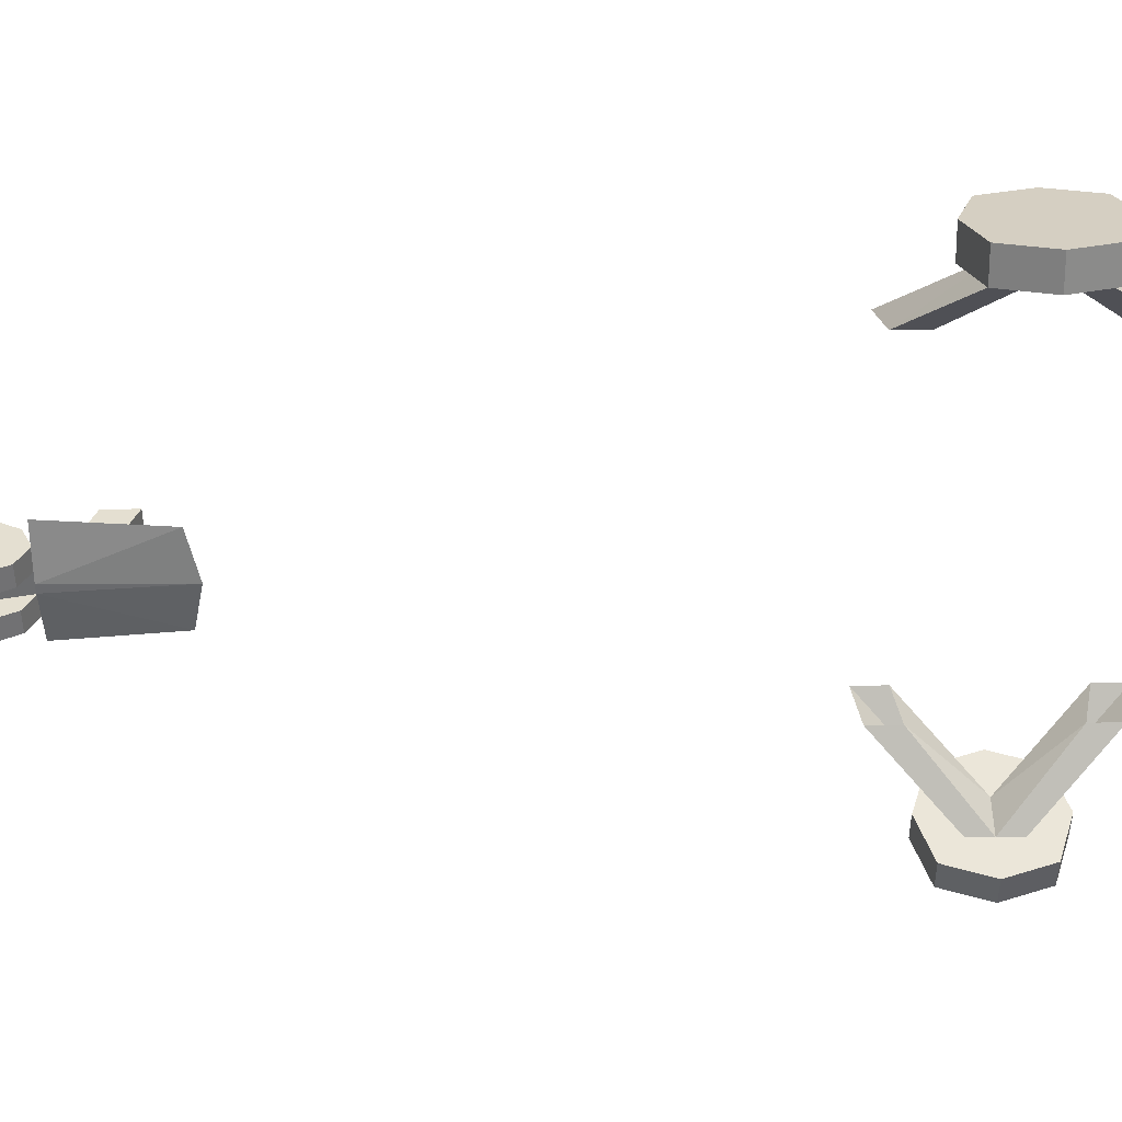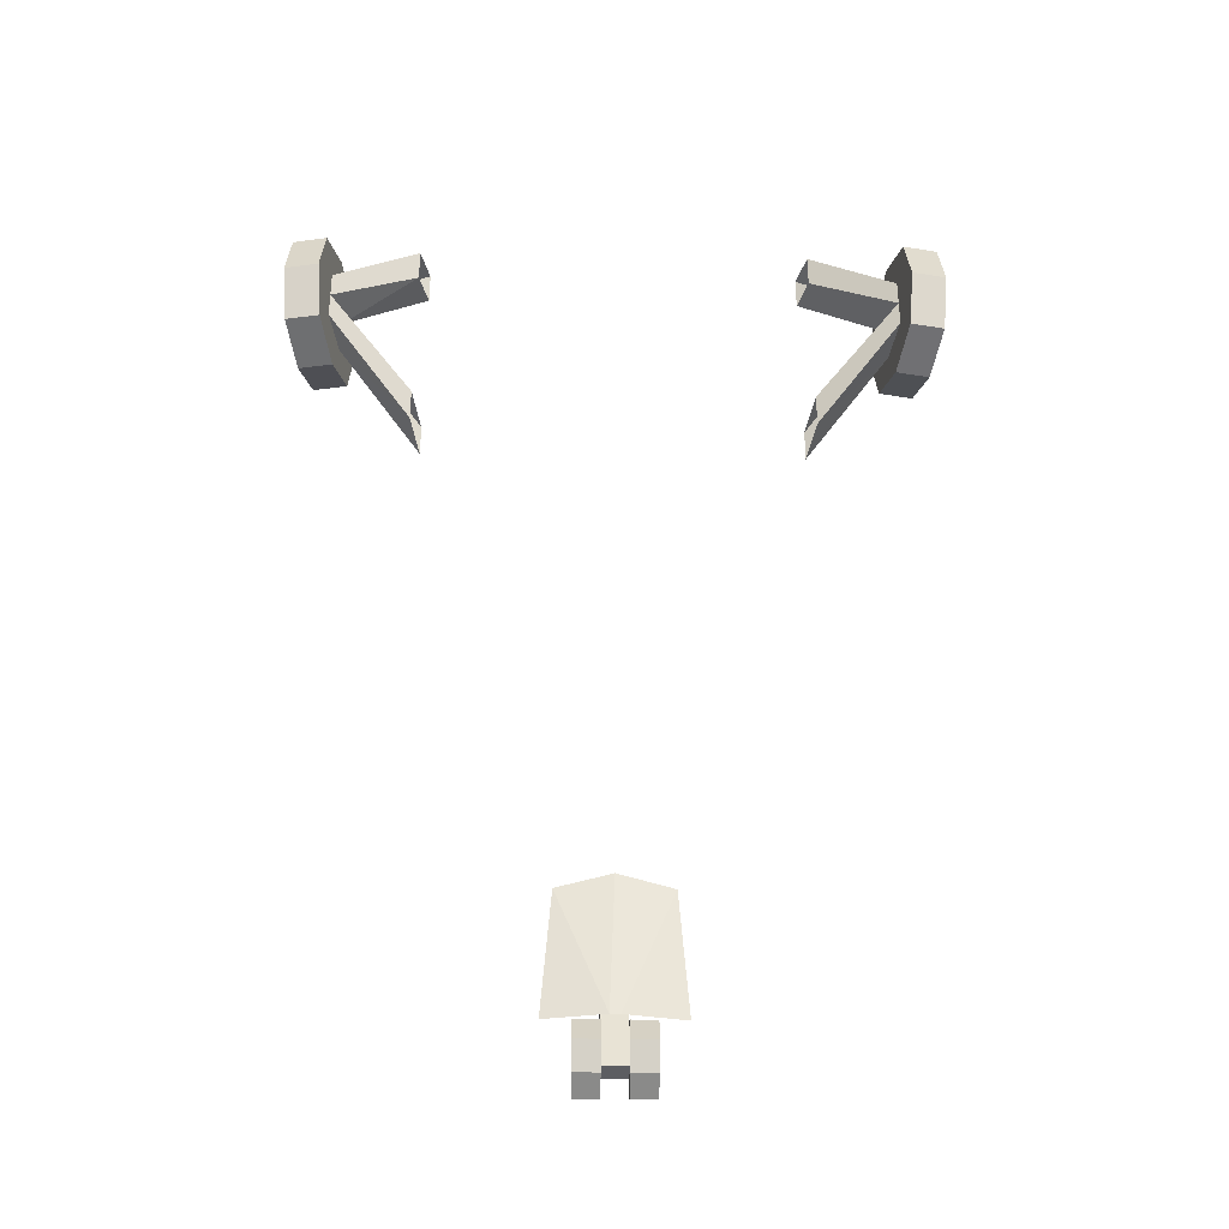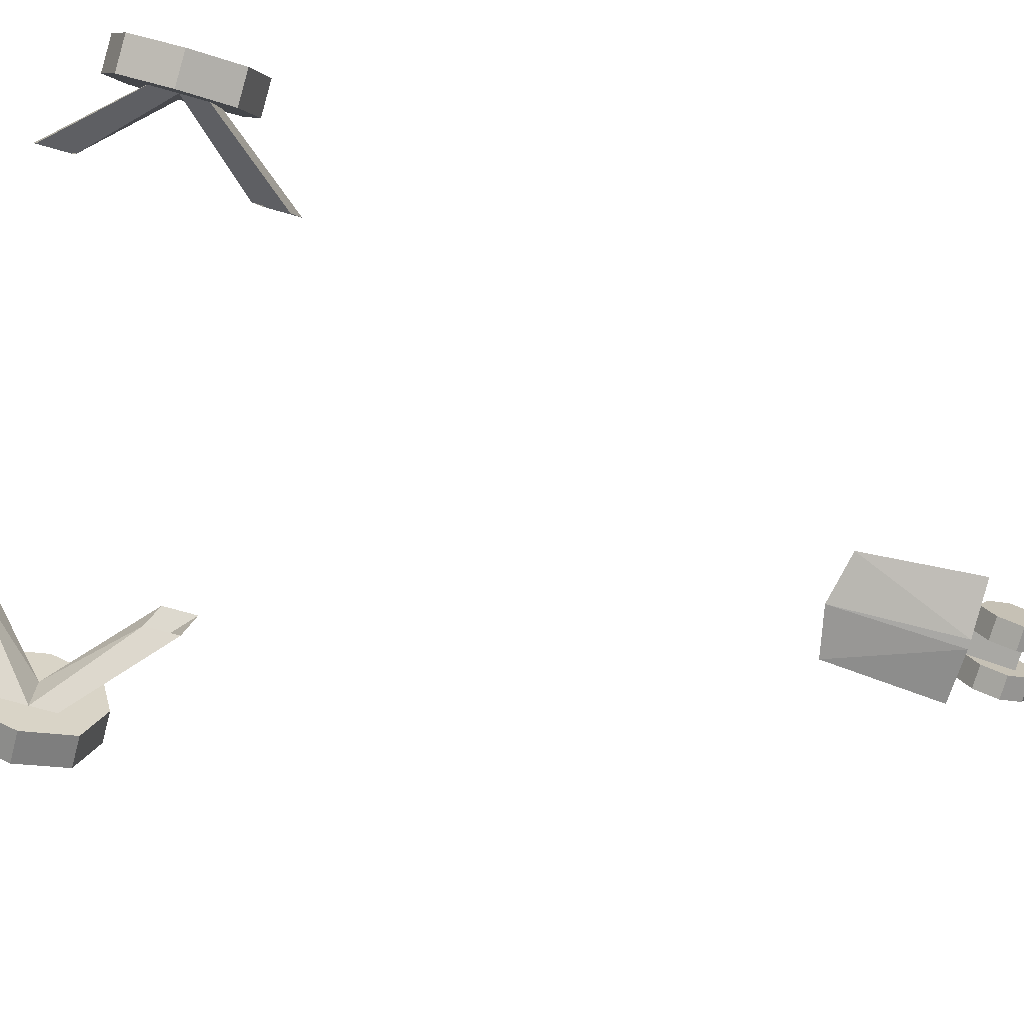
<metadata>
{"format":"obj","ext":"obj","renderer":"f3d","projection":"perspective","resolution":1024,"background":"white","views":[{"elev":-52.9,"azim":-89.1,"up":"+Y"},{"elev":-36.7,"azim":-1.2,"up":"+Z"},{"elev":-74.8,"azim":74.3,"up":"+Y"}]}
</metadata>
<code>
o ShapeIndexedFaceSet_ShapeIndexedFaceSet.001
v -1 -9.5 -40.5
v -3 -9.5 -40.5
v -3 -10.5 -38.5
v -1 -10.5 -38.5
v -3 -10.5 -38.5
v -3 -12.5 -37.5
v -1 -12.5 -37.5
v -3 -12.5 -37.5
v -3 -14.5 -38.5
v -1 -14.5 -38.5
v -3 -14.5 -38.5
v -3 -15.5 -40.5
v -1 -15.5 -40.5
v -3 -15.5 -40.5
v -3 -14.5 -42.5
v -1 -14.5 -42.5
v -3 -14.5 -42.5
v -3 -12.5 -43.5
v -1 -12.5 -43.5
v -3 -12.5 -43.5
v -3 -10.5 -42.5
v -1 -10.5 -42.5
v -3 -10.5 -42.5
v -3 -9.5 -40.5
v 3 -9.5 -40.5
v 1 -9.5 -40.5
v 1 -10.5 -38.5
v 3 -10.5 -38.5
v 1 -10.5 -38.5
v 1 -12.5 -37.5
v 3 -12.5 -37.5
v 1 -12.5 -37.5
v 1 -14.5 -38.5
v 3 -14.5 -38.5
v 1 -14.5 -38.5
v 1 -15.5 -40.5
v 3 -15.5 -40.5
v 1 -15.5 -40.5
v 1 -14.5 -42.5
v 3 -14.5 -42.5
v 1 -14.5 -42.5
v 1 -12.5 -43.5
v 3 -12.5 -43.5
v 1 -12.5 -43.5
v 1 -10.5 -42.5
v 3 -10.5 -42.5
v 1 -10.5 -42.5
v 1 -9.5 -40.5
v 3 -10.5 -42.5
v 3 -9.5 -40.5
v 3 -10.5 -38.5
v -3 -10.5 -38.5
v -3 -9.5 -40.5
v -3 -10.5 -42.5
v 1 -10.5 -42.5
v 1 -12.5 -43.5
v 1 -14.5 -42.5
v -1 -10.5 -42.5
v -1 -9.5 -40.5
v -1 -10.5 -38.5
v -1 -9.5 -40.5
v -3 -10.5 -38.5
v -1 -10.5 -38.5
v -1 -10.5 -38.5
v -3 -12.5 -37.5
v -1 -12.5 -37.5
v -1 -12.5 -37.5
v -3 -14.5 -38.5
v -1 -14.5 -38.5
v -1 -14.5 -38.5
v -3 -15.5 -40.5
v -1 -15.5 -40.5
v -1 -15.5 -40.5
v -3 -14.5 -42.5
v -1 -14.5 -42.5
v -1 -14.5 -42.5
v -3 -12.5 -43.5
v -1 -12.5 -43.5
v -1 -12.5 -43.5
v -3 -10.5 -42.5
v -1 -10.5 -42.5
v -1 -10.5 -42.5
v -3 -9.5 -40.5
v -1 -9.5 -40.5
v 3 -9.5 -40.5
v 1 -10.5 -38.5
v 3 -10.5 -38.5
v 3 -10.5 -38.5
v 1 -12.5 -37.5
v 3 -12.5 -37.5
v 3 -12.5 -37.5
v 1 -14.5 -38.5
v 3 -14.5 -38.5
v 3 -14.5 -38.5
v 1 -15.5 -40.5
v 3 -15.5 -40.5
v 3 -15.5 -40.5
v 1 -14.5 -42.5
v 3 -14.5 -42.5
v 3 -14.5 -42.5
v 1 -12.5 -43.5
v 3 -12.5 -43.5
v 3 -12.5 -43.5
v 1 -10.5 -42.5
v 3 -10.5 -42.5
v 3 -10.5 -42.5
v 1 -9.5 -40.5
v 3 -9.5 -40.5
v 3 -12.5 -37.5
v 3 -14.5 -38.5
v 3 -15.5 -40.5
v 3 -10.5 -42.5
v 3 -14.5 -42.5
v 3 -12.5 -43.5
v 3 -10.5 -42.5
v 3 -10.5 -38.5
v 3 -12.5 -37.5
v 3 -10.5 -42.5
v 3 -12.5 -37.5
v 3 -15.5 -40.5
v 3 -10.5 -42.5
v 3 -15.5 -40.5
v 3 -14.5 -42.5
v -3 -12.5 -43.5
v -3 -14.5 -42.5
v -3 -15.5 -40.5
v -3 -10.5 -38.5
v -3 -14.5 -38.5
v -3 -12.5 -37.5
v -3 -10.5 -38.5
v -3 -10.5 -42.5
v -3 -12.5 -43.5
v -3 -10.5 -38.5
v -3 -12.5 -43.5
v -3 -15.5 -40.5
v -3 -10.5 -38.5
v -3 -15.5 -40.5
v -3 -14.5 -38.5
v 1 -15.5 -40.5
v 1 -14.5 -38.5
v 1 -12.5 -37.5
v 1 -9.5 -40.5
v 1 -10.5 -42.5
v 1 -10.5 -38.5
v 1 -10.5 -42.5
v 1 -14.5 -42.5
v 1 -15.5 -40.5
v 1 -10.5 -42.5
v 1 -15.5 -40.5
v 1 -12.5 -37.5
v 1 -10.5 -42.5
v 1 -12.5 -37.5
v 1 -10.5 -38.5
v -1 -12.5 -37.5
v -1 -14.5 -38.5
v -1 -15.5 -40.5
v -1 -10.5 -42.5
v -1 -14.5 -42.5
v -1 -12.5 -43.5
v -1 -10.5 -42.5
v -1 -10.5 -38.5
v -1 -12.5 -37.5
v -1 -10.5 -42.5
v -1 -12.5 -37.5
v -1 -15.5 -40.5
v -1 -10.5 -42.5
v -1 -15.5 -40.5
v -1 -14.5 -42.5
f 1 2 3
f 4 5 6
f 7 8 9
f 10 11 12
f 13 14 15
f 16 17 18
f 19 20 21
f 22 23 24
f 25 26 27
f 28 29 30
f 31 32 33
f 34 35 36
f 37 38 39
f 40 41 42
f 43 44 45
f 46 47 48
f 49 50 51
f 52 53 54
f 55 56 57
f 58 59 60
f 61 62 63
f 64 65 66
f 67 68 69
f 70 71 72
f 73 74 75
f 76 77 78
f 79 80 81
f 82 83 84
f 85 86 87
f 88 89 90
f 91 92 93
f 94 95 96
f 97 98 99
f 100 101 102
f 103 104 105
f 106 107 108
f 109 110 111
f 112 113 114
f 115 116 117
f 118 119 120
f 121 122 123
f 124 125 126
f 127 128 129
f 130 131 132
f 133 134 135
f 136 137 138
f 139 140 141
f 142 143 144
f 145 146 147
f 148 149 150
f 151 152 153
f 154 155 156
f 157 158 159
f 160 161 162
f 163 164 165
f 166 167 168
o ShapeIndexedFaceSet.006_ShapeIndexedFaceSet.007
v 23.53 -9.747 33.5
v 23.53 -9.747 30.5
v 16.5 -5 38
v 23.53 -9.747 27.5
v 16.5 -5 20
v 16.5 -5 23
v 23.53 -9.747 30.5
v 16.5 -5 23
v 17.22 -8.73 23.8
v 23.53 -9.747 30.5
v 24.24 -13.38 30.5
v 17.22 -8.73 37.2
v 17.22 -8.73 37.2
v 24.24 -13.38 30.5
v 24.24 -13.38 32.8
v 17.22 -8.73 23.8
v 17.22 -8.73 20.8
v 24.24 -13.38 28.2
v 23.53 -9.747 33.5
v 16.5 -5 41
v 17.22 -8.73 40.2
v 23.53 -9.747 27.5
v 24.24 -13.38 28.2
v 17.22 -8.73 20.8
v 16.5 -5 41
v 23.53 -9.747 33.5
v 16.5 -5 38
v 23.53 -9.747 30.5
v 23.53 -9.747 27.5
v 16.5 -5 23
v 24.24 -13.38 30.5
v 23.53 -9.747 30.5
v 17.22 -8.73 23.8
v 16.5 -5 38
v 23.53 -9.747 30.5
v 17.22 -8.73 37.2
v 17.22 -8.73 40.2
v 17.22 -8.73 37.2
v 24.24 -13.38 32.8
v 24.24 -13.38 30.5
v 17.22 -8.73 23.8
v 24.24 -13.38 28.2
v 23.53 -9.747 33.5
v 17.22 -8.73 40.2
v 24.24 -13.38 32.8
v 16.5 -5 20
v 23.53 -9.747 27.5
v 17.22 -8.73 20.8
f 169 170 171
f 172 173 174
f 175 176 177
f 178 179 180
f 181 182 183
f 184 185 186
f 187 188 189
f 190 191 192
f 193 194 195
f 196 197 198
f 199 200 201
f 202 203 204
f 205 206 207
f 208 209 210
f 211 212 213
f 214 215 216
o ShapeIndexedFaceSet.001_ShapeIndexedFaceSet.002
v -0.4 -13.4 -37.5
v 0.4 -13.4 -37.5
v -2e-06 -13 -26
v -0.4 -13.4 -37.5
v -2e-06 -13 -26
v -4.5 -12.5 -27
v 0.4 -13.4 -37.5
v 5.3 -12.5 -37.5
v 4.5 -12.5 -27
v -5.3 -12.5 -37.5
v -0.4 -13.4 -37.5
v -4.5 -12.5 -27
v -2e-06 -13 -26
v 0.4 -13.4 -37.5
v 4.5 -12.5 -27
f 217 218 219
f 220 221 222
f 223 224 225
f 226 227 228
f 229 230 231
o ShapeIndexedFaceSet.003_ShapeIndexedFaceSet.004
v -22.68 -5.329 30.5
v -22.96 -6.802 26
v -25.91 -6.23 26
v -25.91 -6.23 26
v -22.96 -6.802 26
v -23.82 -11.22 24.5
v -26.76 -10.65 24.5
v -23.82 -11.22 24.5
v -24.68 -15.64 26
v -27.62 -15.06 26
v -24.68 -15.64 26
v -24.96 -17.11 30.5
v -27.91 -16.54 30.5
v -24.96 -17.11 30.5
v -24.68 -15.64 35
v -27.62 -15.06 35
v -24.68 -15.64 35
v -23.82 -11.22 36.5
v -26.76 -10.65 36.5
v -23.82 -11.22 36.5
v -22.96 -6.802 35
v -25.91 -6.23 35
v -22.96 -6.802 35
v -22.68 -5.329 30.5
v -25.62 -4.757 30.5
v -25.91 -6.23 26
v -26.76 -10.65 24.5
v -22.96 -6.802 35
v -23.82 -11.22 36.5
v -23.53 -9.747 33.5
v -24.24 -13.38 32.8
v -23.53 -9.747 33.5
v -23.82 -11.22 36.5
v -22.68 -5.329 30.5
v -25.91 -6.23 26
v -25.62 -4.757 30.5
v -25.91 -6.23 26
v -23.82 -11.22 24.5
v -26.76 -10.65 24.5
v -26.76 -10.65 24.5
v -24.68 -15.64 26
v -27.62 -15.06 26
v -27.62 -15.06 26
v -24.96 -17.11 30.5
v -27.91 -16.54 30.5
v -27.91 -16.54 30.5
v -24.68 -15.64 35
v -27.62 -15.06 35
v -27.62 -15.06 35
v -23.82 -11.22 36.5
v -26.76 -10.65 36.5
v -26.76 -10.65 36.5
v -22.96 -6.802 35
v -25.91 -6.23 35
v -25.91 -6.23 35
v -22.68 -5.329 30.5
v -25.62 -4.757 30.5
v -26.76 -10.65 24.5
v -27.62 -15.06 26
v -27.91 -16.54 30.5
v -25.62 -4.757 30.5
v -26.76 -10.65 36.5
v -25.91 -6.23 35
v -27.91 -16.54 30.5
v -27.62 -15.06 35
v -26.76 -10.65 36.5
v -26.76 -10.65 24.5
v -27.91 -16.54 30.5
v -26.76 -10.65 36.5
v -25.62 -4.757 30.5
v -26.76 -10.65 24.5
v -26.76 -10.65 36.5
v -23.53 -9.747 27.5
v -23.82 -11.22 24.5
v -22.96 -6.802 26
v -22.68 -5.329 30.5
v -22.96 -6.802 35
v -23.53 -9.747 33.5
v -22.68 -5.329 30.5
v -23.53 -9.747 30.5
v -23.53 -9.747 27.5
v -22.68 -5.329 30.5
v -23.53 -9.747 27.5
v -22.96 -6.802 26
v -22.68 -5.329 30.5
v -23.53 -9.747 33.5
v -23.53 -9.747 30.5
v -23.82 -11.22 24.5
v -23.53 -9.747 27.5
v -24.24 -13.38 28.2
v -23.82 -11.22 24.5
v -24.24 -13.38 28.2
v -24.68 -15.64 26
v -24.24 -13.38 32.8
v -24.68 -15.64 35
v -24.96 -17.11 30.5
v -24.24 -13.38 28.2
v -24.24 -13.38 30.5
v -24.96 -17.11 30.5
v -24.24 -13.38 28.2
v -24.96 -17.11 30.5
v -24.68 -15.64 26
v -24.24 -13.38 30.5
v -24.24 -13.38 32.8
v -24.96 -17.11 30.5
v -24.24 -13.38 32.8
v -23.82 -11.22 36.5
v -24.68 -15.64 35
f 232 233 234
f 235 236 237
f 238 239 240
f 241 242 243
f 244 245 246
f 247 248 249
f 250 251 252
f 253 254 255
f 256 257 258
f 259 260 261
f 262 263 264
f 265 266 267
f 268 269 270
f 271 272 273
f 274 275 276
f 277 278 279
f 280 281 282
f 283 284 285
f 286 287 288
f 289 290 291
f 292 293 294
f 295 296 297
f 298 299 300
f 301 302 303
f 304 305 306
f 307 308 309
f 310 311 312
f 313 314 315
f 316 317 318
f 319 320 321
f 322 323 324
f 325 326 327
f 328 329 330
f 331 332 333
f 334 335 336
f 337 338 339
o ShapeIndexedFaceSet.004_ShapeIndexedFaceSet.005
v -23.53 -9.747 27.5
v -23.53 -9.747 30.5
v -16.5 -5 23
v -23.53 -9.747 33.5
v -16.5 -5 41
v -16.5 -5 38
v -23.53 -9.747 30.5
v -16.5 -5 38
v -17.22 -8.73 37.2
v -23.53 -9.747 30.5
v -24.24 -13.38 30.5
v -17.22 -8.73 23.8
v -17.22 -8.73 23.8
v -24.24 -13.38 30.5
v -24.24 -13.38 28.2
v -17.22 -8.73 37.2
v -17.22 -8.73 40.2
v -24.24 -13.38 32.8
v -23.53 -9.747 27.5
v -16.5 -5 20
v -17.22 -8.73 20.8
v -23.53 -9.747 33.5
v -24.24 -13.38 32.8
v -17.22 -8.73 40.2
v -16.5 -5 20
v -23.53 -9.747 27.5
v -16.5 -5 23
v -23.53 -9.747 30.5
v -23.53 -9.747 33.5
v -16.5 -5 38
v -24.24 -13.38 30.5
v -23.53 -9.747 30.5
v -17.22 -8.73 37.2
v -16.5 -5 23
v -23.53 -9.747 30.5
v -17.22 -8.73 23.8
v -17.22 -8.73 20.8
v -17.22 -8.73 23.8
v -24.24 -13.38 28.2
v -24.24 -13.38 30.5
v -17.22 -8.73 37.2
v -24.24 -13.38 32.8
v -23.53 -9.747 27.5
v -17.22 -8.73 20.8
v -24.24 -13.38 28.2
v -16.5 -5 41
v -23.53 -9.747 33.5
v -17.22 -8.73 40.2
f 340 341 342
f 343 344 345
f 346 347 348
f 349 350 351
f 352 353 354
f 355 356 357
f 358 359 360
f 361 362 363
f 364 365 366
f 367 368 369
f 370 371 372
f 373 374 375
f 376 377 378
f 379 380 381
f 382 383 384
f 385 386 387
o ShapeIndexedFaceSet.005_ShapeIndexedFaceSet.006
v 22.68 -5.329 30.5
v 22.96 -6.802 35
v 25.91 -6.23 35
v 25.91 -6.23 35
v 22.96 -6.802 35
v 23.82 -11.22 36.5
v 26.76 -10.65 36.5
v 23.82 -11.22 36.5
v 24.68 -15.64 35
v 27.62 -15.06 35
v 24.68 -15.64 35
v 24.96 -17.11 30.5
v 27.91 -16.54 30.5
v 24.96 -17.11 30.5
v 24.68 -15.64 26
v 27.62 -15.06 26
v 24.68 -15.64 26
v 23.82 -11.22 24.5
v 26.76 -10.65 24.5
v 23.82 -11.22 24.5
v 22.96 -6.802 26
v 25.91 -6.23 26
v 22.96 -6.802 26
v 22.68 -5.329 30.5
v 25.62 -4.757 30.5
v 25.91 -6.23 35
v 26.76 -10.65 36.5
v 22.96 -6.802 26
v 23.82 -11.22 24.5
v 23.53 -9.747 27.5
v 24.24 -13.38 28.2
v 23.53 -9.747 27.5
v 23.82 -11.22 24.5
v 22.68 -5.329 30.5
v 25.91 -6.23 35
v 25.62 -4.757 30.5
v 25.91 -6.23 35
v 23.82 -11.22 36.5
v 26.76 -10.65 36.5
v 26.76 -10.65 36.5
v 24.68 -15.64 35
v 27.62 -15.06 35
v 27.62 -15.06 35
v 24.96 -17.11 30.5
v 27.91 -16.54 30.5
v 27.91 -16.54 30.5
v 24.68 -15.64 26
v 27.62 -15.06 26
v 27.62 -15.06 26
v 23.82 -11.22 24.5
v 26.76 -10.65 24.5
v 26.76 -10.65 24.5
v 22.96 -6.802 26
v 25.91 -6.23 26
v 25.91 -6.23 26
v 22.68 -5.329 30.5
v 25.62 -4.757 30.5
v 26.76 -10.65 36.5
v 27.62 -15.06 35
v 27.91 -16.54 30.5
v 25.62 -4.757 30.5
v 26.76 -10.65 24.5
v 25.91 -6.23 26
v 27.91 -16.54 30.5
v 27.62 -15.06 26
v 26.76 -10.65 24.5
v 26.76 -10.65 36.5
v 27.91 -16.54 30.5
v 26.76 -10.65 24.5
v 25.62 -4.757 30.5
v 26.76 -10.65 36.5
v 26.76 -10.65 24.5
v 23.53 -9.747 33.5
v 23.82 -11.22 36.5
v 22.96 -6.802 35
v 22.68 -5.329 30.5
v 22.96 -6.802 26
v 23.53 -9.747 27.5
v 22.68 -5.329 30.5
v 23.53 -9.747 30.5
v 23.53 -9.747 33.5
v 22.68 -5.329 30.5
v 23.53 -9.747 33.5
v 22.96 -6.802 35
v 22.68 -5.329 30.5
v 23.53 -9.747 27.5
v 23.53 -9.747 30.5
v 23.82 -11.22 36.5
v 23.53 -9.747 33.5
v 24.24 -13.38 32.8
v 23.82 -11.22 36.5
v 24.24 -13.38 32.8
v 24.68 -15.64 35
v 24.24 -13.38 28.2
v 24.68 -15.64 26
v 24.96 -17.11 30.5
v 24.24 -13.38 32.8
v 24.24 -13.38 30.5
v 24.96 -17.11 30.5
v 24.24 -13.38 32.8
v 24.96 -17.11 30.5
v 24.68 -15.64 35
v 24.24 -13.38 30.5
v 24.24 -13.38 28.2
v 24.96 -17.11 30.5
v 24.24 -13.38 28.2
v 23.82 -11.22 24.5
v 24.68 -15.64 26
f 388 389 390
f 391 392 393
f 394 395 396
f 397 398 399
f 400 401 402
f 403 404 405
f 406 407 408
f 409 410 411
f 412 413 414
f 415 416 417
f 418 419 420
f 421 422 423
f 424 425 426
f 427 428 429
f 430 431 432
f 433 434 435
f 436 437 438
f 439 440 441
f 442 443 444
f 445 446 447
f 448 449 450
f 451 452 453
f 454 455 456
f 457 458 459
f 460 461 462
f 463 464 465
f 466 467 468
f 469 470 471
f 472 473 474
f 475 476 477
f 478 479 480
f 481 482 483
f 484 485 486
f 487 488 489
f 490 491 492
f 493 494 495
o ShapeIndexedFaceSet.002_ShapeIndexedFaceSet.003
v 1.5 -10.5 -31
v -1.5 -10.5 -31
v -1.5 -12.5 -28.5
v -1.5 -12.5 -37
v -1.5 -12.5 -28.5
v -1.5 -10.5 -31
v 1.5 -12.5 -37
v 1.5 -10.5 -36
v 1.5 -10.5 -31
v 5.3 -12.5 -37.5
v 1.5 -12.5 -37
v 1.5 -12.5 -28.5
v -5.3 -12.5 -37.5
v -4.5 -12.5 -27
v -1.5 -12.5 -28.5
v 1.5 -12.5 -28.5
v -1.5 -12.5 -28.5
v -2e-06 -13 -26
v -2e-06 -13 -26
v 4.5 -12.5 -27
v 1.5 -12.5 -28.5
v -1.5 -12.5 -28.5
v -4.5 -12.5 -27
v -2e-06 -13 -26
v -0.4 -13.4 -37.5
v -5.3 -12.5 -37.5
v -1.5 -12.5 -37
v 0.4 -13.4 -37.5
v 1.5 -12.5 -37
v 5.3 -12.5 -37.5
v -1 -10.5 -36
v -1.5 -10.5 -36
v -1.5 -10.5 -31
v 1 -12.5 -37
v 1.5 -12.5 -37
v 0.4 -13.4 -37.5
v -1 -12.5 -37
v -1.5 -12.5 -37
v -1.5 -10.5 -36
v 1 -10.5 -36
v 1.5 -10.5 -36
v 1.5 -12.5 -37
v 1 -10.5 -36
v 1 -11.5 -41.5
v -1 -11.5 -41.5
v -1 -11.5 -41.5
v 1 -11.5 -41.5
v 1 -13.5 -41.5
v -1 -13.5 -41.5
v 1 -13.5 -41.5
v 1 -12.5 -37
v -1 -11.5 -41.5
v -1 -13.5 -41.5
v -1 -12.5 -37
v 1 -12.5 -37
v 1 -13.5 -41.5
v 1 -11.5 -41.5
v 1 -5.5 -34
v 1 -11 -36
v -1 -11 -36
v -1 -5.5 -34
v -1 -11 -36
v -1 -11 -33
v -1 -5.5 -31
v -1 -11 -33
v 1 -11 -33
v 1 -11 -33
v 1 -11 -36
v 1 -5.5 -34
v 1.5 -10.5 -31
v -1.5 -12.5 -28.5
v 1.5 -12.5 -28.5
v -1.5 -12.5 -37
v -1.5 -10.5 -31
v -1.5 -10.5 -36
v 1.5 -12.5 -28.5
v 1.5 -12.5 -37
v 1.5 -10.5 -31
v 4.5 -12.5 -27
v 5.3 -12.5 -37.5
v 1.5 -12.5 -28.5
v -1.5 -12.5 -37
v -5.3 -12.5 -37.5
v -1.5 -12.5 -28.5
v 1.5 -10.5 -36
v 1 -10.5 -36
v 1.5 -10.5 -31
v 1 -10.5 -36
v -1 -10.5 -36
v -1.5 -10.5 -31
v 1 -10.5 -36
v -1.5 -10.5 -31
v 1.5 -10.5 -31
v -1.5 -12.5 -37
v -1 -12.5 -37
v -0.4 -13.4 -37.5
v -1 -12.5 -37
v 1 -12.5 -37
v 0.4 -13.4 -37.5
v -1 -12.5 -37
v 0.4 -13.4 -37.5
v -0.4 -13.4 -37.5
v -1 -12.5 -37
v -1.5 -10.5 -36
v -1 -10.5 -36
v 1 -10.5 -36
v 1.5 -12.5 -37
v 1 -12.5 -37
v 1 -10.5 -36
v -1 -11.5 -41.5
v -1 -10.5 -36
v -1 -11.5 -41.5
v 1 -13.5 -41.5
v -1 -13.5 -41.5
v -1 -13.5 -41.5
v 1 -12.5 -37
v -1 -12.5 -37
v -1 -11.5 -41.5
v -1 -12.5 -37
v -1 -10.5 -36
v 1 -12.5 -37
v 1 -11.5 -41.5
v 1 -10.5 -36
v 1 -5.5 -34
v -1 -11 -36
v -1 -5.5 -34
v -1 -5.5 -34
v -1 -11 -33
v -1 -5.5 -31
v -1 -5.5 -31
v 1 -11 -33
v 1 -5.5 -31
v 1 -5.5 -31
v 1 -11 -33
v 1 -5.5 -34
f 496 497 498
f 499 500 501
f 502 503 504
f 505 506 507
f 508 509 510
f 511 512 513
f 514 515 516
f 517 518 519
f 520 521 522
f 523 524 525
f 526 527 528
f 529 530 531
f 532 533 534
f 535 536 537
f 538 539 540
f 541 542 543
f 544 545 546
f 547 548 549
f 550 551 552
f 553 554 555
f 556 557 558
f 559 560 561
f 562 563 564
f 565 566 567
f 568 569 570
f 571 572 573
f 574 575 576
f 577 578 579
f 580 581 582
f 583 584 585
f 586 587 588
f 589 590 591
f 592 593 594
f 595 596 597
f 598 599 600
f 601 602 603
f 604 605 606
f 607 608 609
f 610 611 612
f 613 614 615
f 616 617 618
f 619 620 621
f 622 623 624
f 625 626 627
f 628 629 630

</code>
